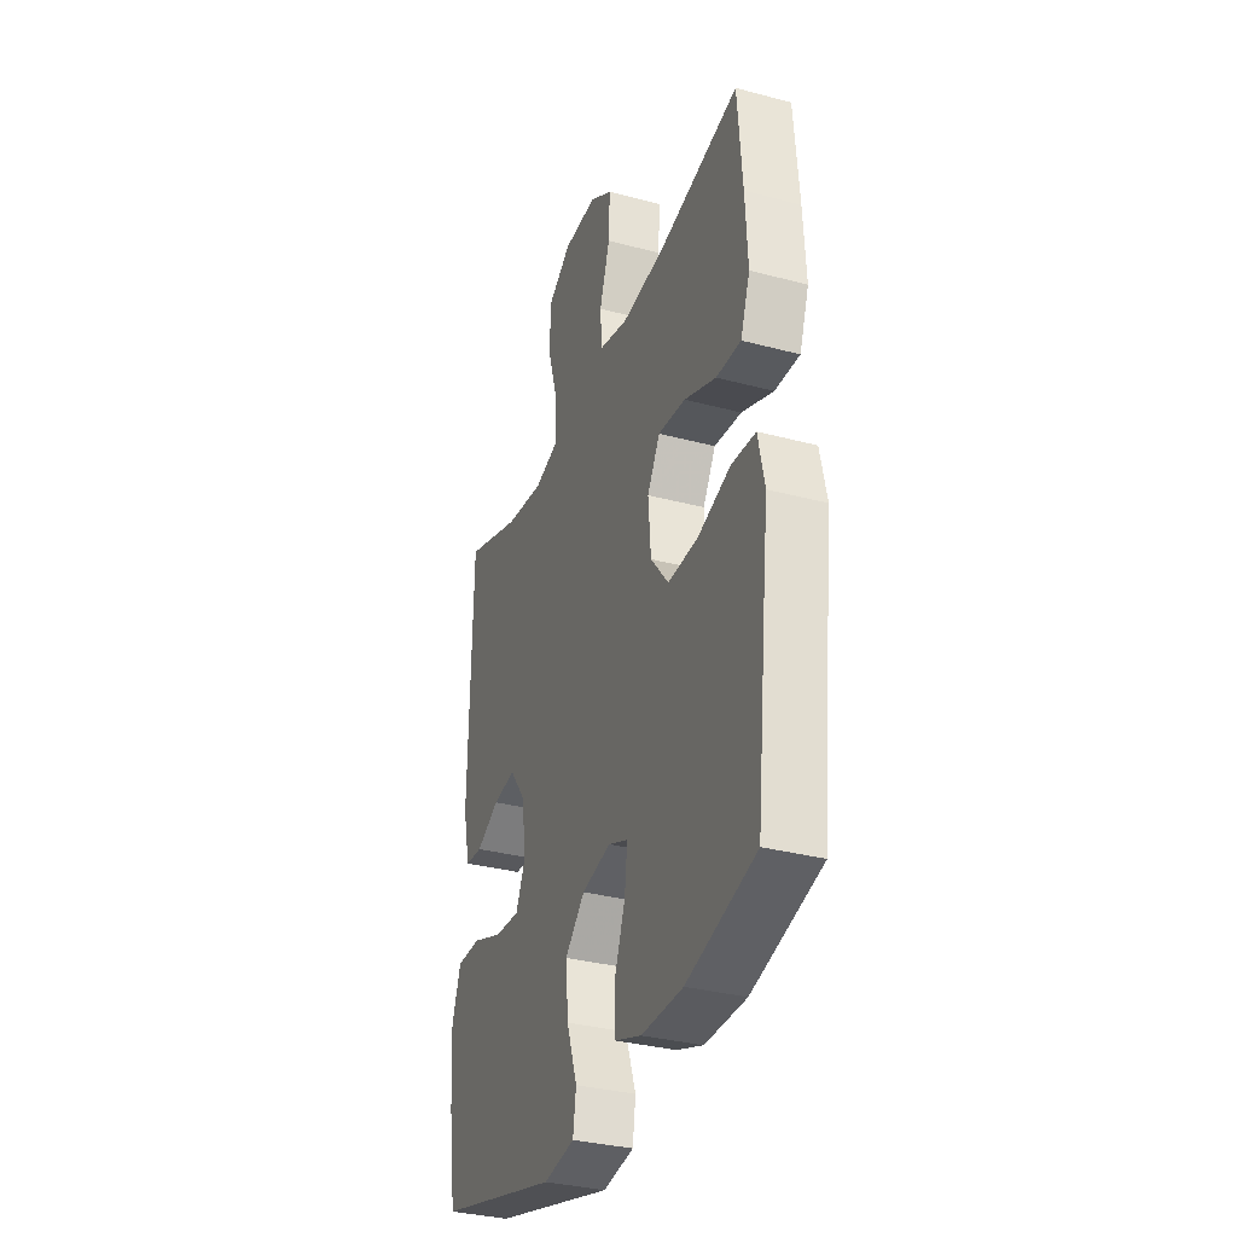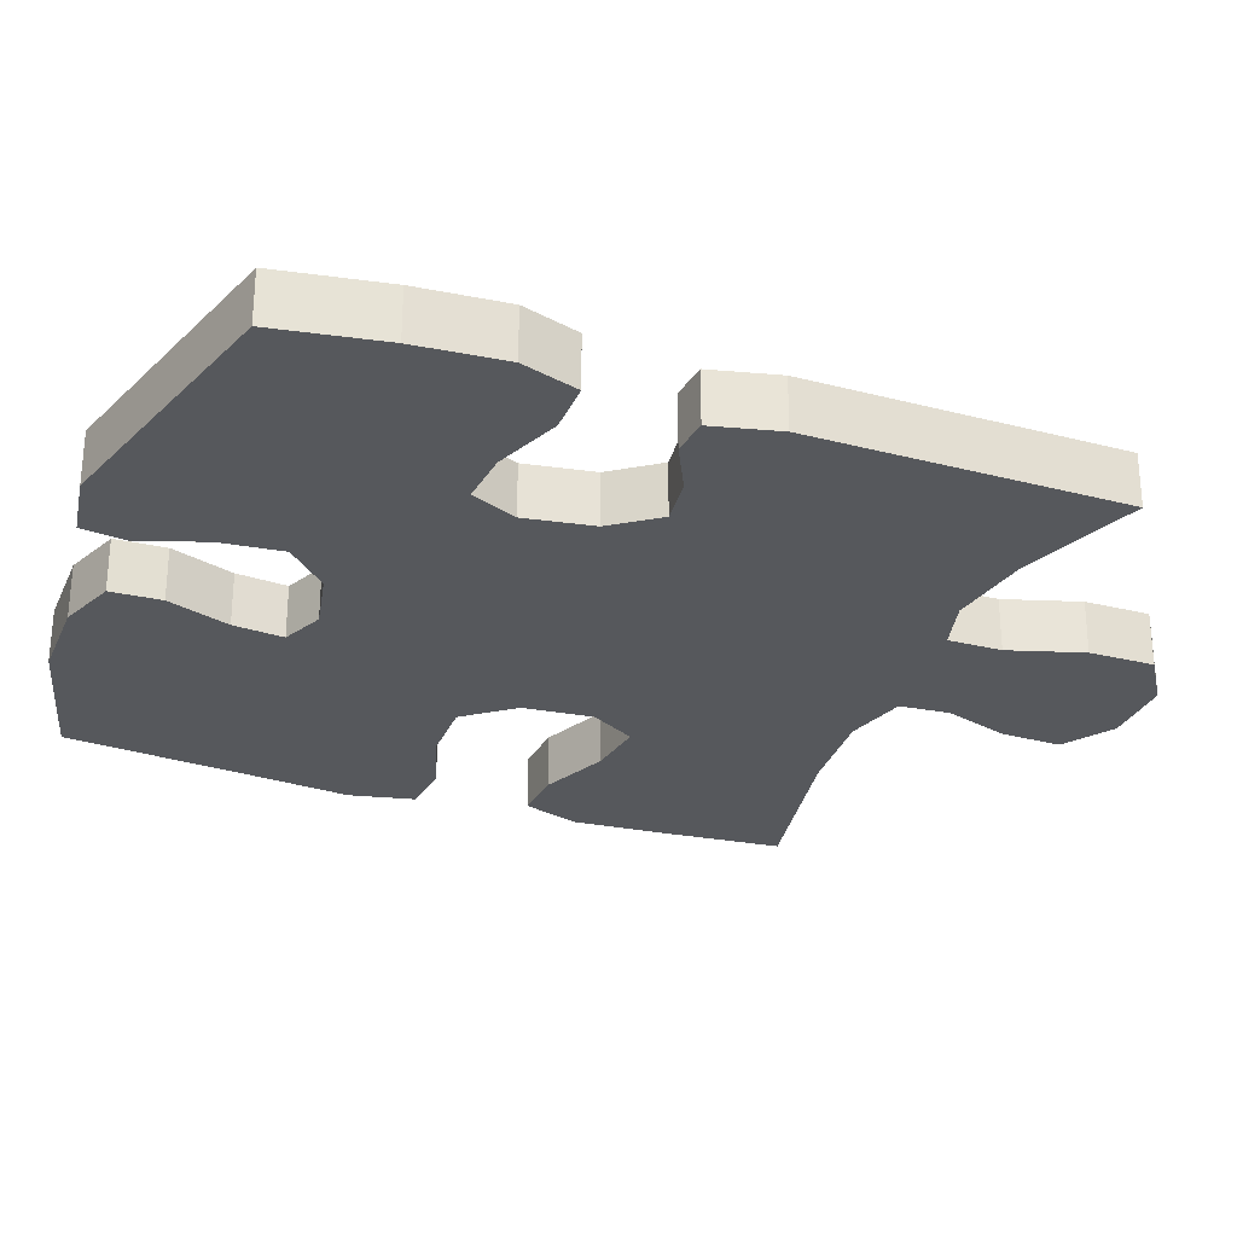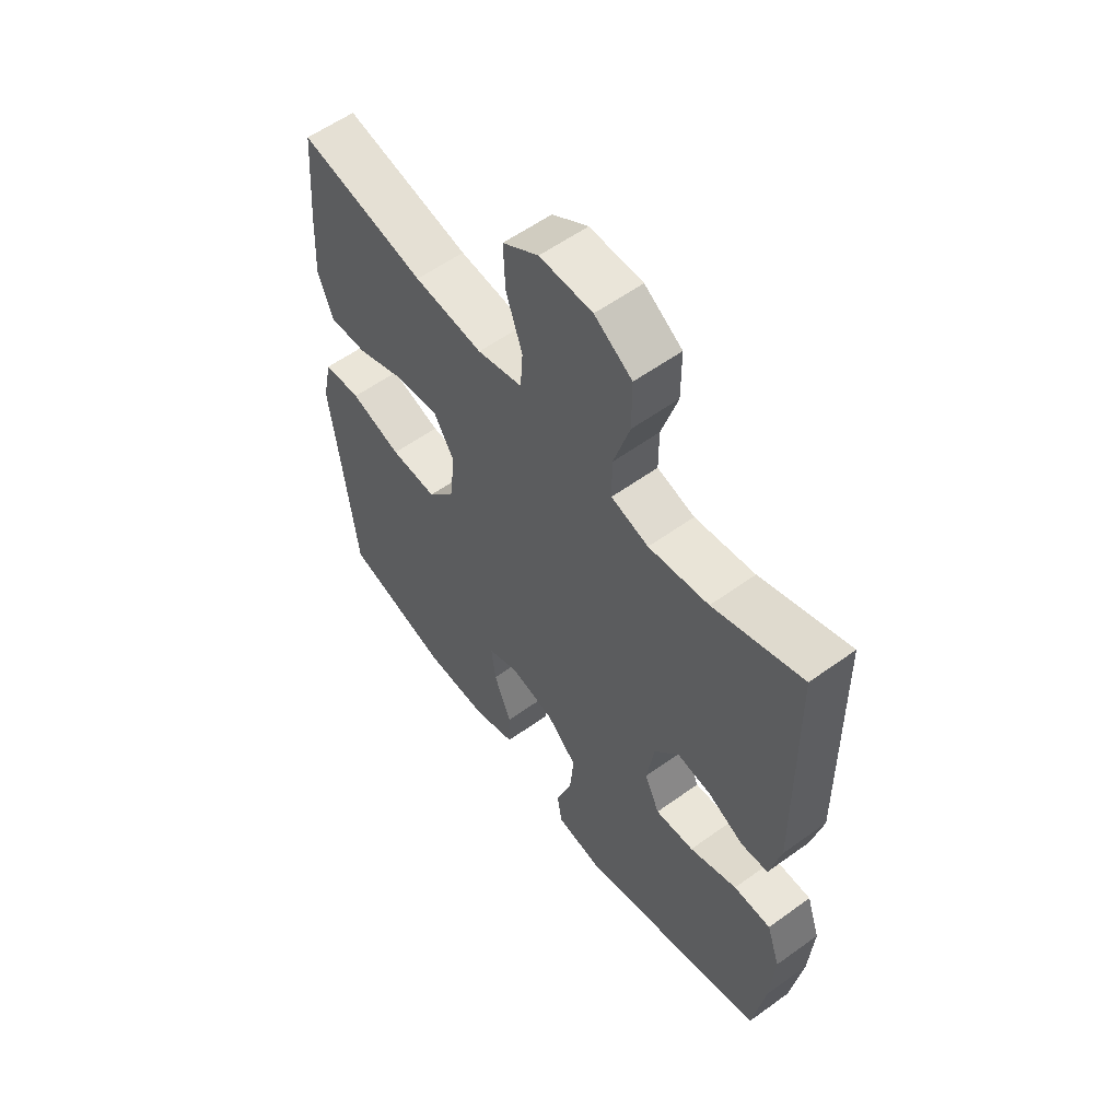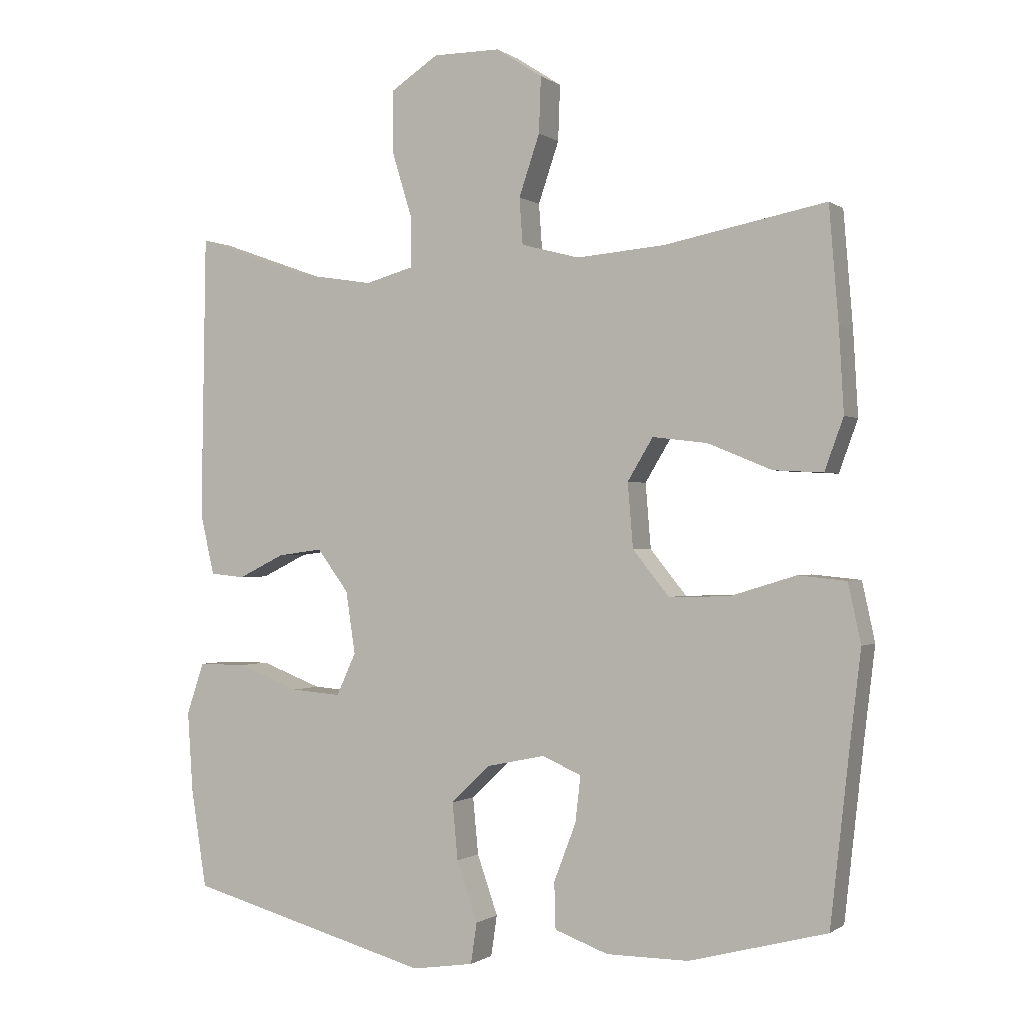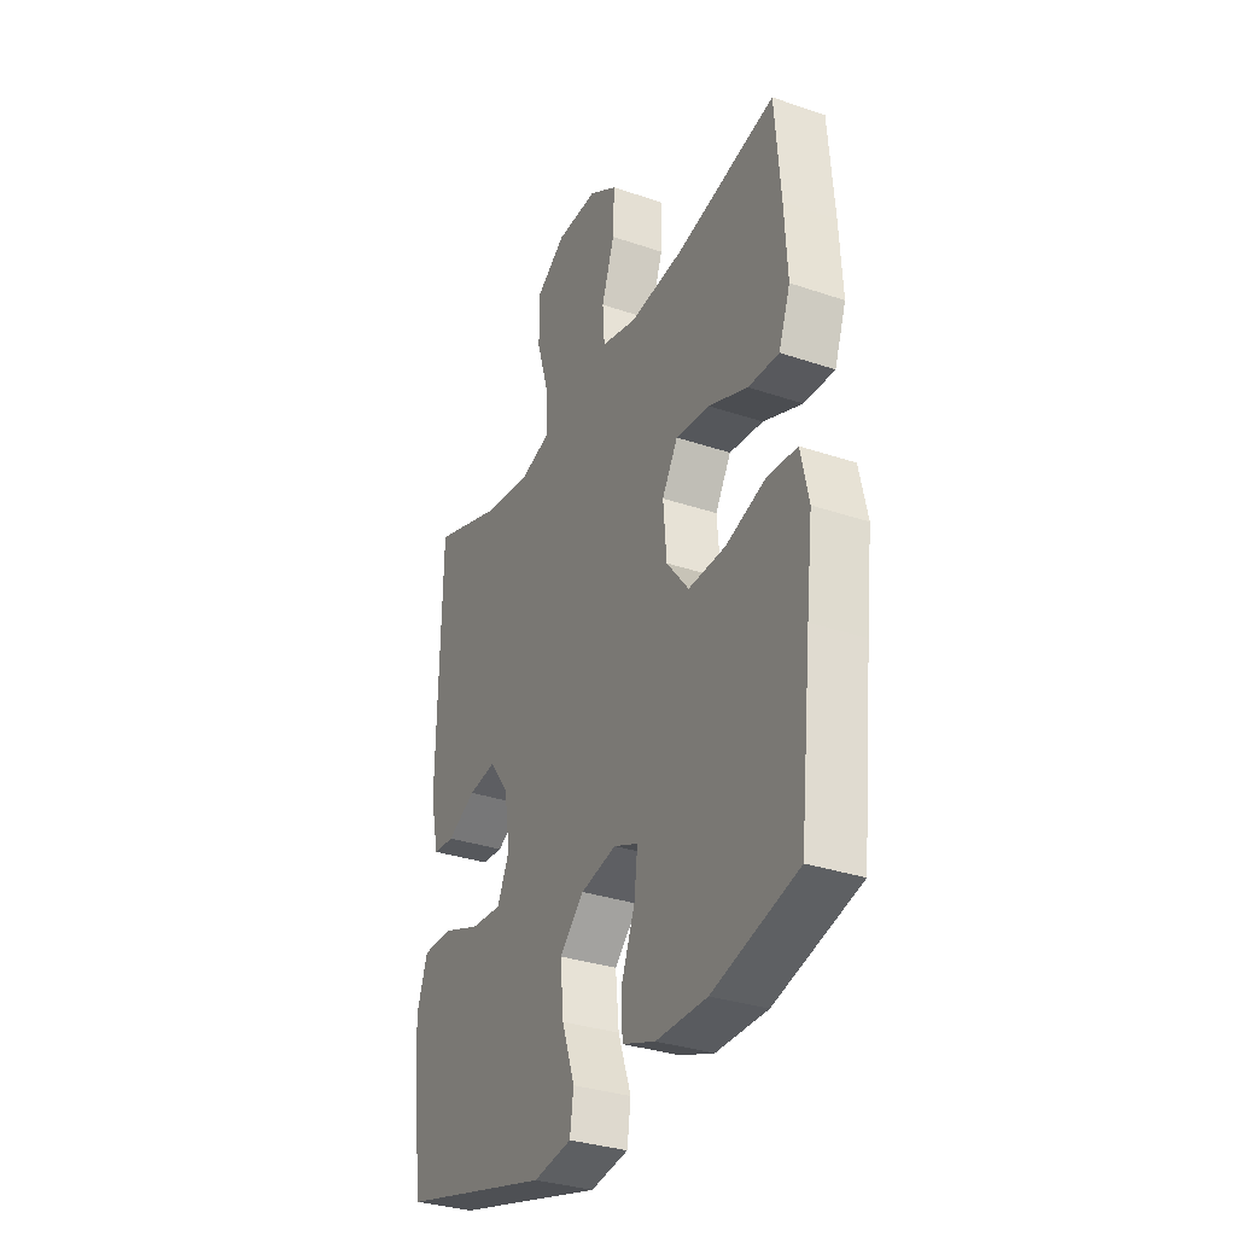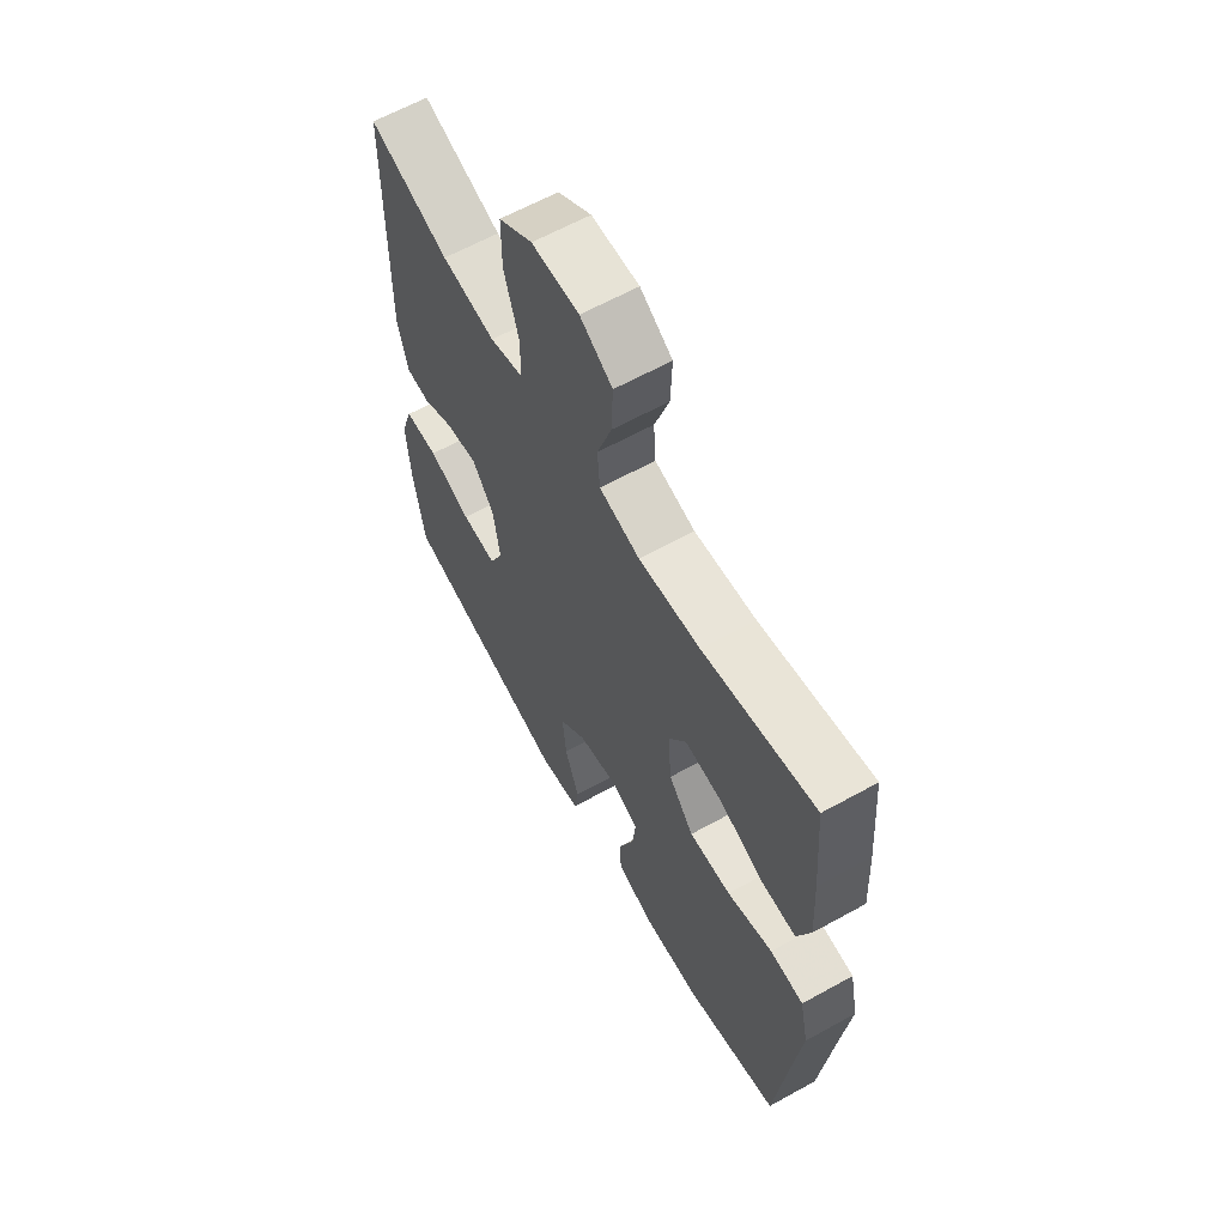
<metadata>
{"format":"obj","ext":"obj","renderer":"f3d","projection":"perspective","resolution":1024,"background":"white","views":[{"elev":-33.5,"azim":70.0,"up":"+Z"},{"elev":-28.0,"azim":-110.7,"up":"+Y"},{"elev":57.8,"azim":-126.8,"up":"+Z"},{"elev":-0.5,"azim":24.6,"up":"+Z"},{"elev":-32.7,"azim":64.7,"up":"+Z"},{"elev":62.7,"azim":60.7,"up":"+Z"}]}
</metadata>
<code>
v -0.5 0.07 0.5
v -0.329 0.07 0.439
v -0.214 0.07 0.421
v -0.142 0.07 0.441
v -0.142 0.07 0.515
v -0.173 0.07 0.616
v -0.173 0.07 0.706
v -0.101 0.07 0.753
v 0 0.07 0.753
v 0.069 0.07 0.708
v 0.066 0.07 0.625
v 0.035 0.07 0.534
v 0.04 0.07 0.465
v 0.127 0.07 0.442
v 0.259 0.07 0.453
v 0.5 0.07 0.5
v 0.514 0.07 0.329
v 0.521 0.07 0.206
v 0.493 0.07 0.129
v 0.419 0.07 0.133
v 0.324 0.07 0.172
v 0.242 0.07 0.182
v 0.204 0.07 0.119
v 0.212 0.07 0.023
v 0.266 0.07 -0.044
v 0.356 0.07 -0.042
v 0.454 0.07 -0.012
v 0.526 0.07 -0.019
v 0.545 0.07 -0.107
v 0.529 0.07 -0.241
v 0.5 0.07 -0.5
v 0.295 0.07 -0.554
v 0.172 0.07 -0.554
v 0.092 0.07 -0.525
v 0.09 0.07 -0.456
v 0.123 0.07 -0.37
v 0.131 0.07 -0.301
v 0.072 0.07 -0.276
v -0.014 0.07 -0.294
v -0.073 0.07 -0.35
v -0.065 0.07 -0.435
v -0.034 0.07 -0.524
v -0.043 0.07 -0.585
v -0.135 0.07 -0.599
v -0.5 0.07 -0.5
v -0.523 0.07 -0.354
v -0.531 0.07 -0.234
v -0.505 0.07 -0.157
v -0.433 0.07 -0.157
v -0.341 0.07 -0.192
v -0.266 0.07 -0.198
v -0.237 0.07 -0.135
v -0.251 0.07 -0.042
v -0.298 0.07 0.021
v -0.365 0.07 0.012
v -0.434 0.07 -0.022
v -0.486 0.07 -0.017
v -0.507 0.07 0.074
v -0.5 0 0.5
v -0.329 0 0.439
v -0.214 0 0.421
v -0.142 0 0.441
v -0.142 0 0.515
v -0.173 0 0.616
v -0.173 0 0.706
v -0.101 0 0.753
v 0 0 0.753
v 0.069 0 0.708
v 0.066 0 0.625
v 0.035 0 0.534
v 0.04 0 0.465
v 0.127 0 0.442
v 0.259 0 0.453
v 0.5 0 0.5
v 0.514 0 0.329
v 0.521 0 0.206
v 0.493 0 0.129
v 0.419 0 0.133
v 0.324 0 0.172
v 0.242 0 0.182
v 0.204 0 0.119
v 0.212 0 0.023
v 0.266 0 -0.044
v 0.356 0 -0.042
v 0.454 0 -0.012
v 0.526 0 -0.019
v 0.545 0 -0.107
v 0.529 0 -0.241
v 0.5 0 -0.5
v 0.295 0 -0.554
v 0.172 0 -0.554
v 0.092 0 -0.525
v 0.09 0 -0.456
v 0.123 0 -0.37
v 0.131 0 -0.301
v 0.072 0 -0.276
v -0.014 0 -0.294
v -0.073 0 -0.35
v -0.065 0 -0.435
v -0.034 0 -0.524
v -0.043 0 -0.585
v -0.135 0 -0.599
v -0.5 0 -0.5
v -0.523 0 -0.354
v -0.531 0 -0.234
v -0.505 0 -0.157
v -0.433 0 -0.157
v -0.341 0 -0.192
v -0.266 0 -0.198
v -0.237 0 -0.135
v -0.251 0 -0.042
v -0.298 0 0.021
v -0.365 0 0.012
v -0.434 0 -0.022
v -0.486 0 -0.017
v -0.507 0 0.074
f 58 1 2
f 57 58 2
f 56 57 2
f 55 56 2
f 54 55 2 3
f 53 54 3 4
f 52 53 4
f 48 49 50
f 47 48 50
f 46 47 50
f 45 46 50
f 44 45 50
f 43 44 50
f 42 43 50
f 41 42 50
f 40 41 50 51
f 39 40 51 52
f 34 35 36
f 33 34 36
f 32 33 36
f 31 32 36
f 30 31 36
f 30 36 37
f 29 30 37
f 28 29 37
f 27 28 37
f 26 27 37
f 25 26 37 38
f 19 20 21
f 18 19 21
f 17 18 21
f 16 17 21
f 15 16 21
f 14 15 21 22
f 13 14 22 23
f 10 11 12
f 9 10 12
f 8 9 12
f 7 8 12
f 6 7 12
f 5 6 12
f 4 5 12 13
f 39 52 4
f 38 39 4
f 25 38 4
f 24 25 4
f 4 13 23 24
f 60 59 116
f 60 116 115
f 60 115 114
f 60 114 113
f 61 60 113 112
f 62 61 112 111
f 62 111 110
f 108 107 106
f 108 106 105
f 108 105 104
f 108 104 103
f 108 103 102
f 108 102 101
f 108 101 100
f 108 100 99
f 109 108 99 98
f 110 109 98 97
f 94 93 92
f 94 92 91
f 94 91 90
f 94 90 89
f 94 89 88
f 95 94 88
f 95 88 87
f 95 87 86
f 95 86 85
f 95 85 84
f 96 95 84 83
f 79 78 77
f 79 77 76
f 79 76 75
f 79 75 74
f 79 74 73
f 80 79 73 72
f 81 80 72 71
f 70 69 68
f 70 68 67
f 70 67 66
f 70 66 65
f 70 65 64
f 70 64 63
f 71 70 63 62
f 62 110 97
f 62 97 96
f 62 96 83
f 62 83 82
f 82 81 71 62
f 1 59 60 2
f 2 60 61 3
f 3 61 62 4
f 4 62 63 5
f 5 63 64 6
f 6 64 65 7
f 7 65 66 8
f 8 66 67 9
f 9 67 68 10
f 10 68 69 11
f 11 69 70 12
f 12 70 71 13
f 13 71 72 14
f 14 72 73 15
f 15 73 74 16
f 16 74 75 17
f 17 75 76 18
f 18 76 77 19
f 19 77 78 20
f 20 78 79 21
f 21 79 80 22
f 22 80 81 23
f 23 81 82 24
f 24 82 83 25
f 25 83 84 26
f 26 84 85 27
f 27 85 86 28
f 28 86 87 29
f 29 87 88 30
f 30 88 89 31
f 31 89 90 32
f 32 90 91 33
f 33 91 92 34
f 34 92 93 35
f 35 93 94 36
f 36 94 95 37
f 37 95 96 38
f 38 96 97 39
f 39 97 98 40
f 40 98 99 41
f 41 99 100 42
f 42 100 101 43
f 43 101 102 44
f 44 102 103 45
f 45 103 104 46
f 46 104 105 47
f 47 105 106 48
f 48 106 107 49
f 49 107 108 50
f 50 108 109 51
f 51 109 110 52
f 52 110 111 53
f 53 111 112 54
f 54 112 113 55
f 55 113 114 56
f 56 114 115 57
f 57 115 116 58
f 58 116 59 1

</code>
